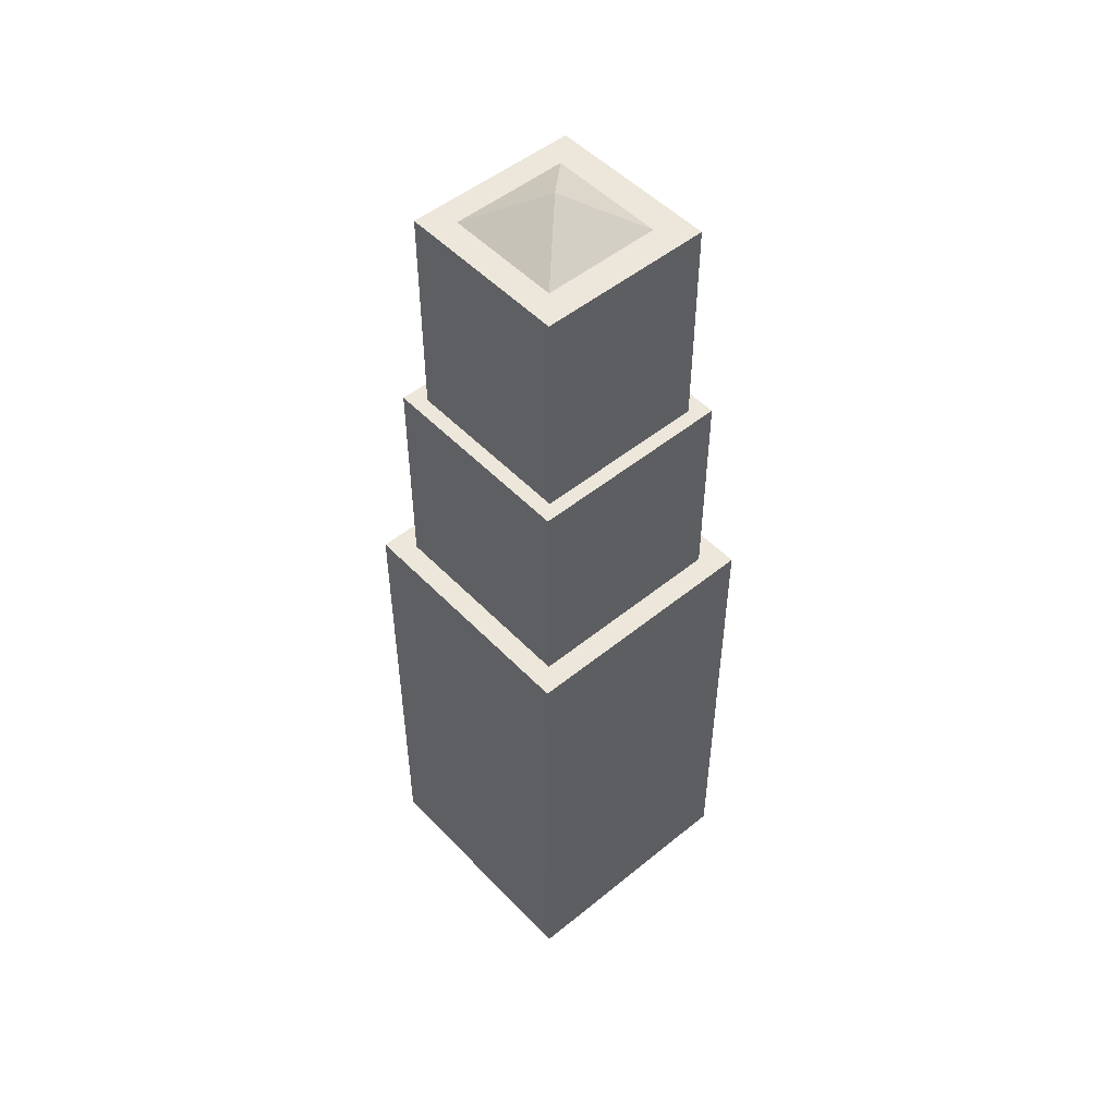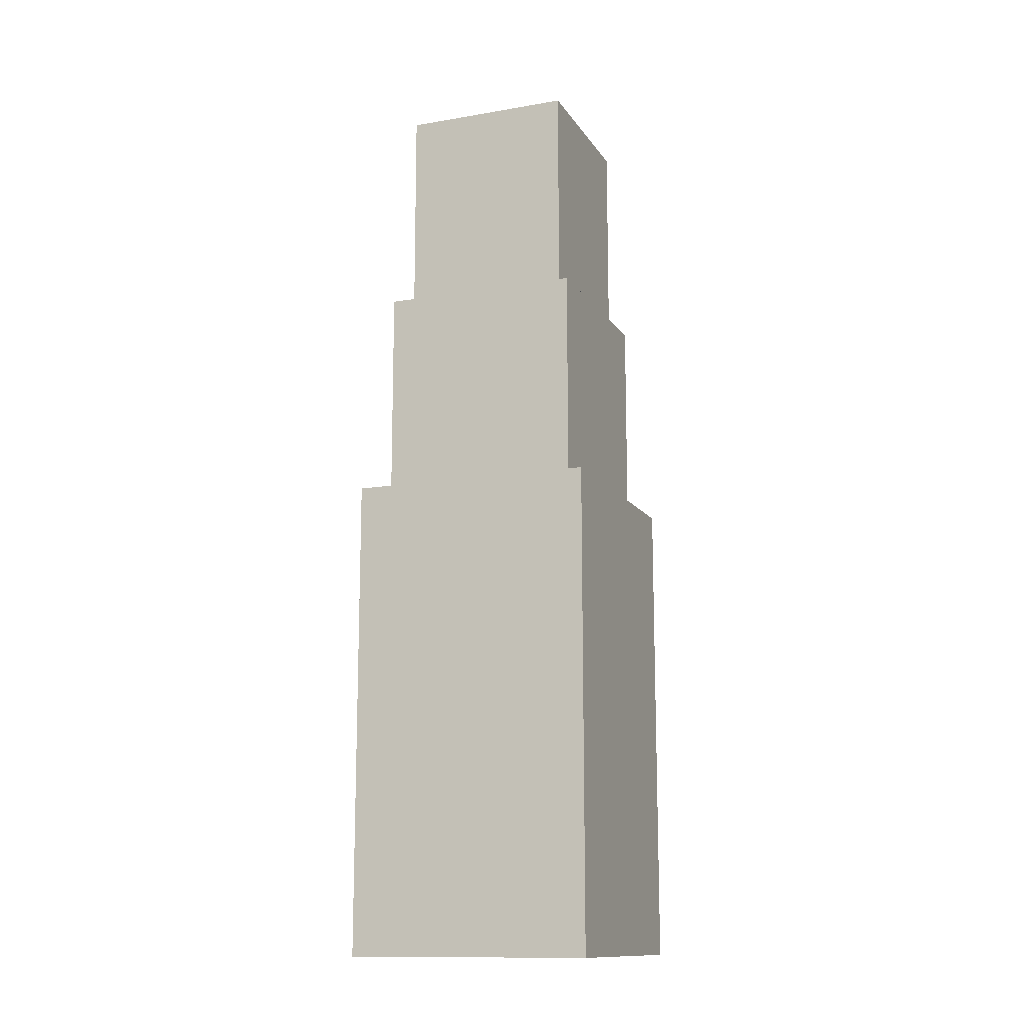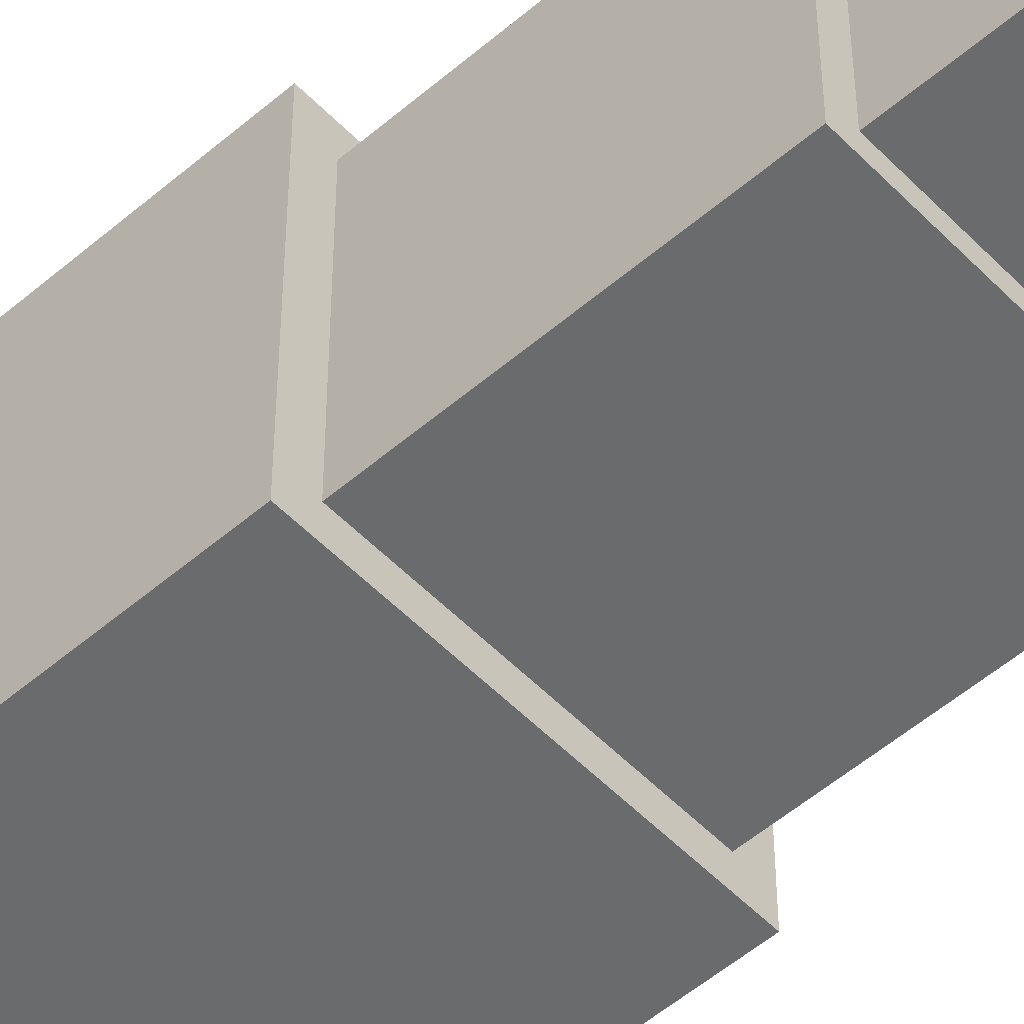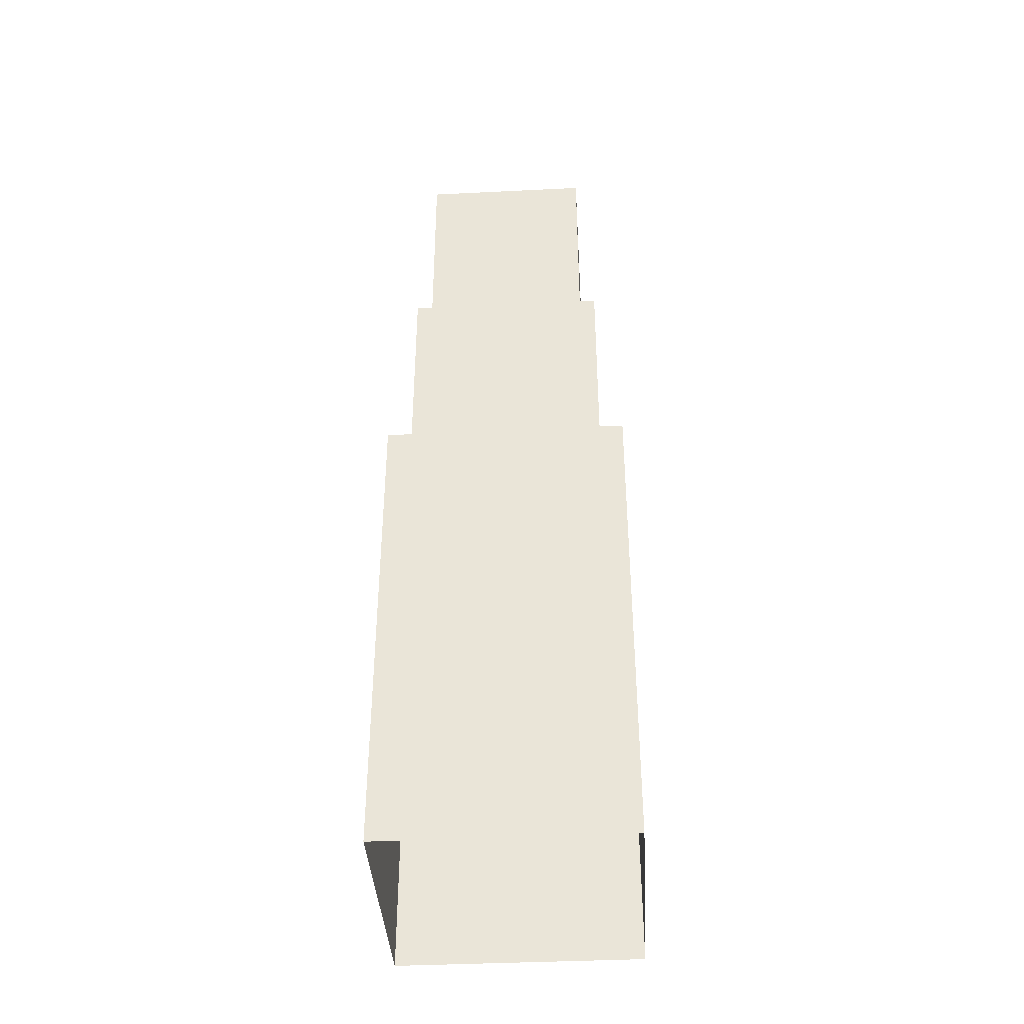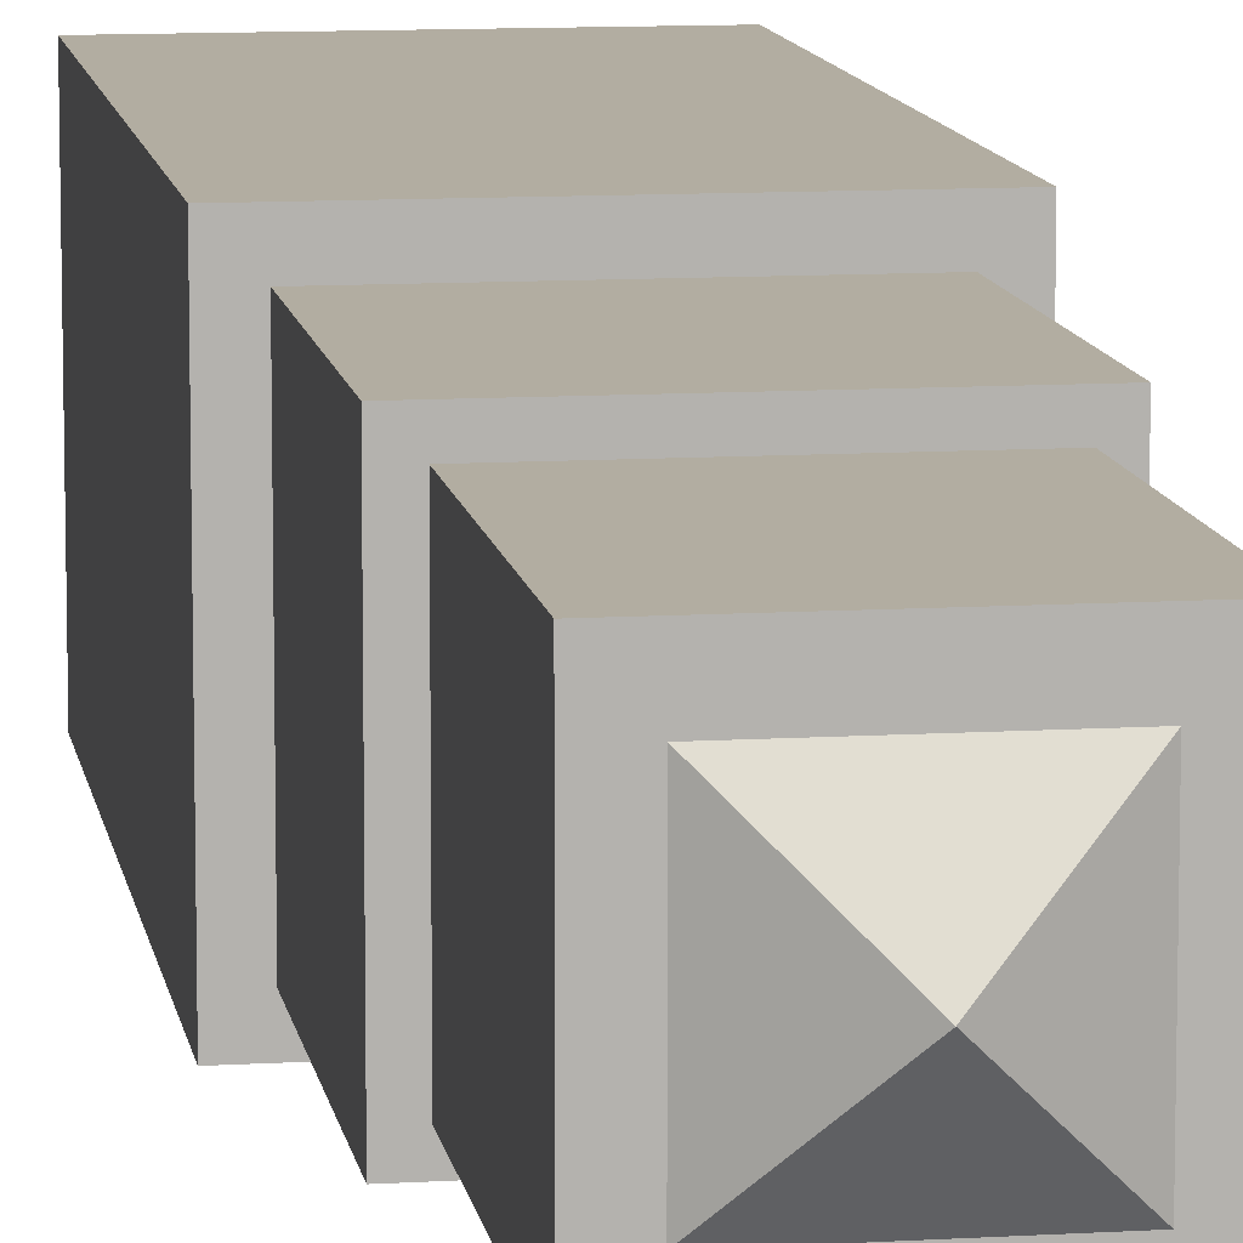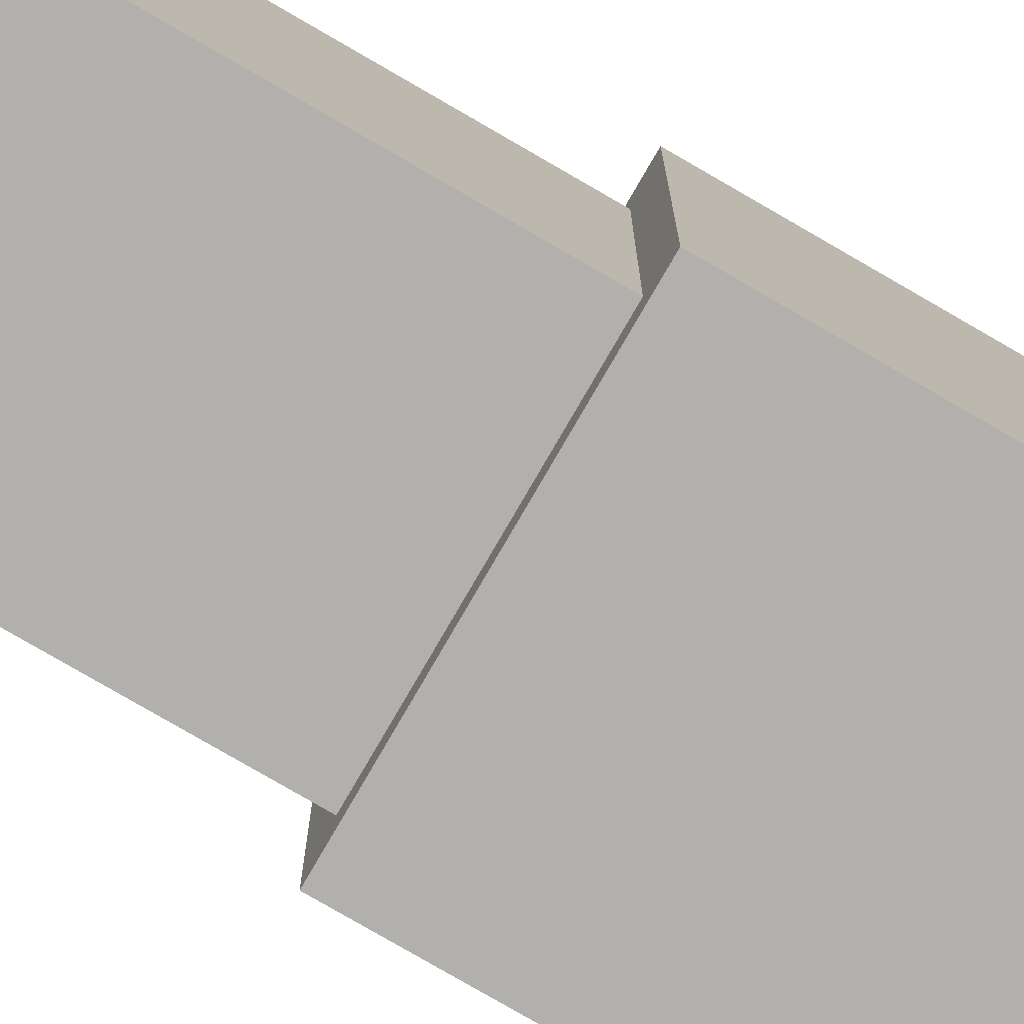
<metadata>
{"format":"obj","ext":"obj","renderer":"f3d","projection":"perspective","resolution":1024,"background":"white","views":[{"elev":50.6,"azim":-131.7,"up":"+Y"},{"elev":-13.3,"azim":111.3,"up":"+Y"},{"elev":-53.2,"azim":132.6,"up":"+Z"},{"elev":-39.8,"azim":-86.5,"up":"+Y"},{"elev":10.5,"azim":171.1,"up":"+Z"},{"elev":-78.8,"azim":-120.1,"up":"+Z"}]}
</metadata>
<code>
g Mesh1 Model
v 0 45 23
v 2.129 45 20.78
v 0 45 -0
f 1 2 3
v 23 45 23
f 2 1 4
v 0 0 23
f 5 4 1
v 23 0 23
f 4 5 6
v 23 0 -0
f 7 4 6
v 23 45 -0
f 4 7 8
f 7 3 8
v 0 0 -0
f 3 7 9
f 5 3 9
f 3 5 1
v 2.129 45 2.042
f 3 10 8
f 10 3 2
v 2.129 65 2.042
f 2 11 10
v 2.129 65 20.78
f 11 2 12
v 20.87 65 20.78
f 2 13 12
v 20.87 45 20.78
f 13 2 14
f 2 4 14
v 20.87 45 2.042
f 14 4 15
f 8 15 4
f 8 10 15
f 11 15 10
v 20.87 65 2.042
f 15 11 16
v 3.449 65 3.42
f 11 17 16
v 3.449 65 19.26
f 17 11 18
f 12 18 11
f 18 12 13
v 19.29 65 19.26
f 18 13 19
v 19.29 65 3.42
f 19 13 20
f 16 20 13
f 16 17 20
v 3.449 85 3.42
f 21 20 17
v 19.29 85 3.42
f 20 21 22
v 6.129 85 5.813
f 21 23 22
v 6.129 85 16.62
f 23 21 24
v 3.449 85 19.26
f 25 24 21
v 19.29 85 19.26
f 24 25 26
f 18 26 25
f 26 18 19
f 20 26 19
f 26 20 22
v 16.94 85 5.813
f 22 27 26
f 22 23 27
v 11.53 88.31 11.22
f 27 23 28
f 28 23 24
v 16.94 85 16.62
f 29 28 24
f 27 28 29
f 29 26 27
f 24 26 29
f 21 18 25
f 18 21 17
f 13 15 16
f 15 13 14

</code>
